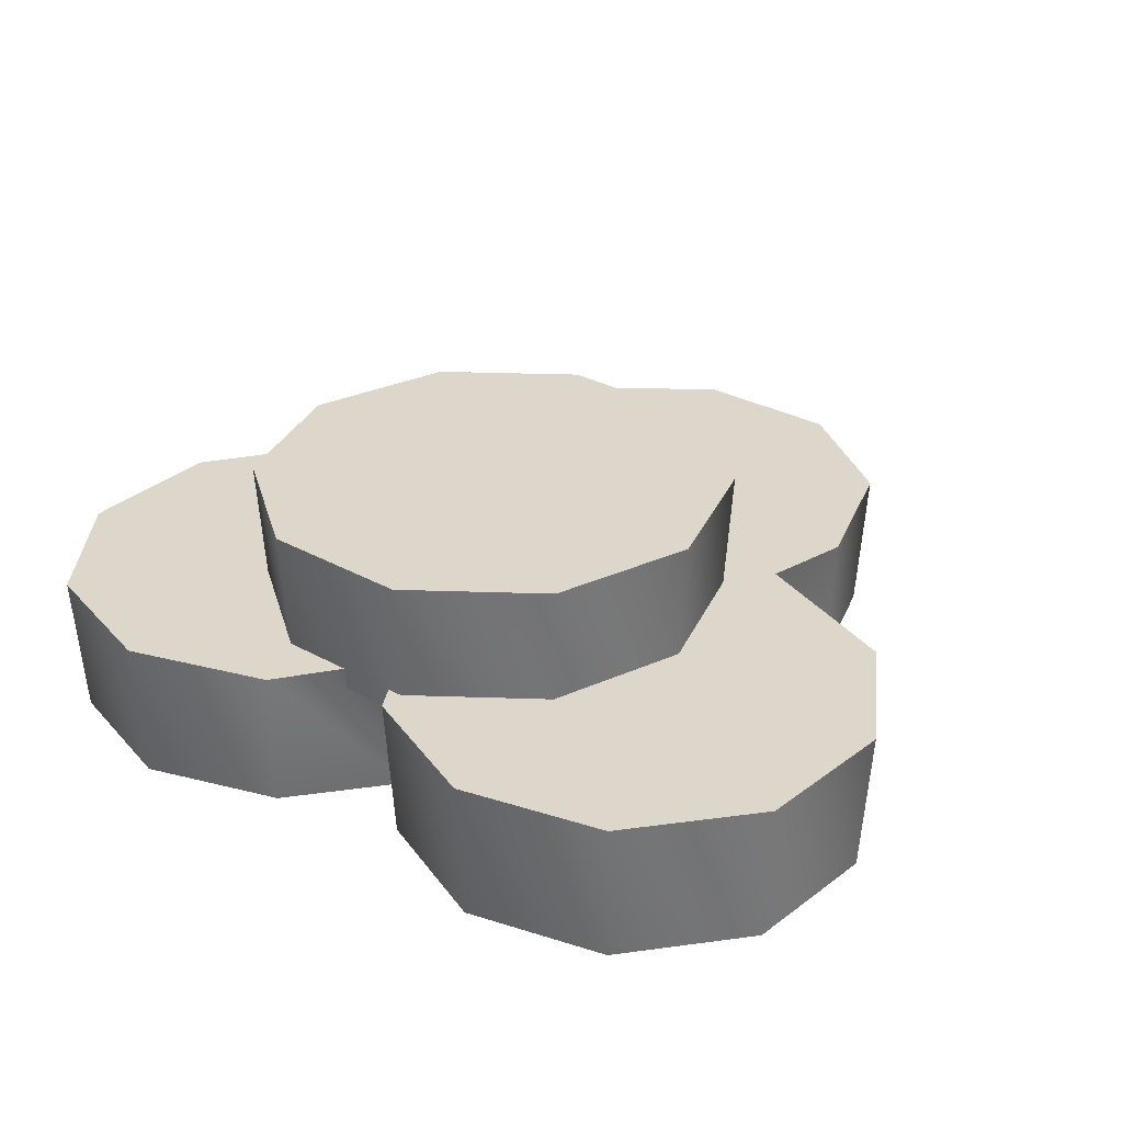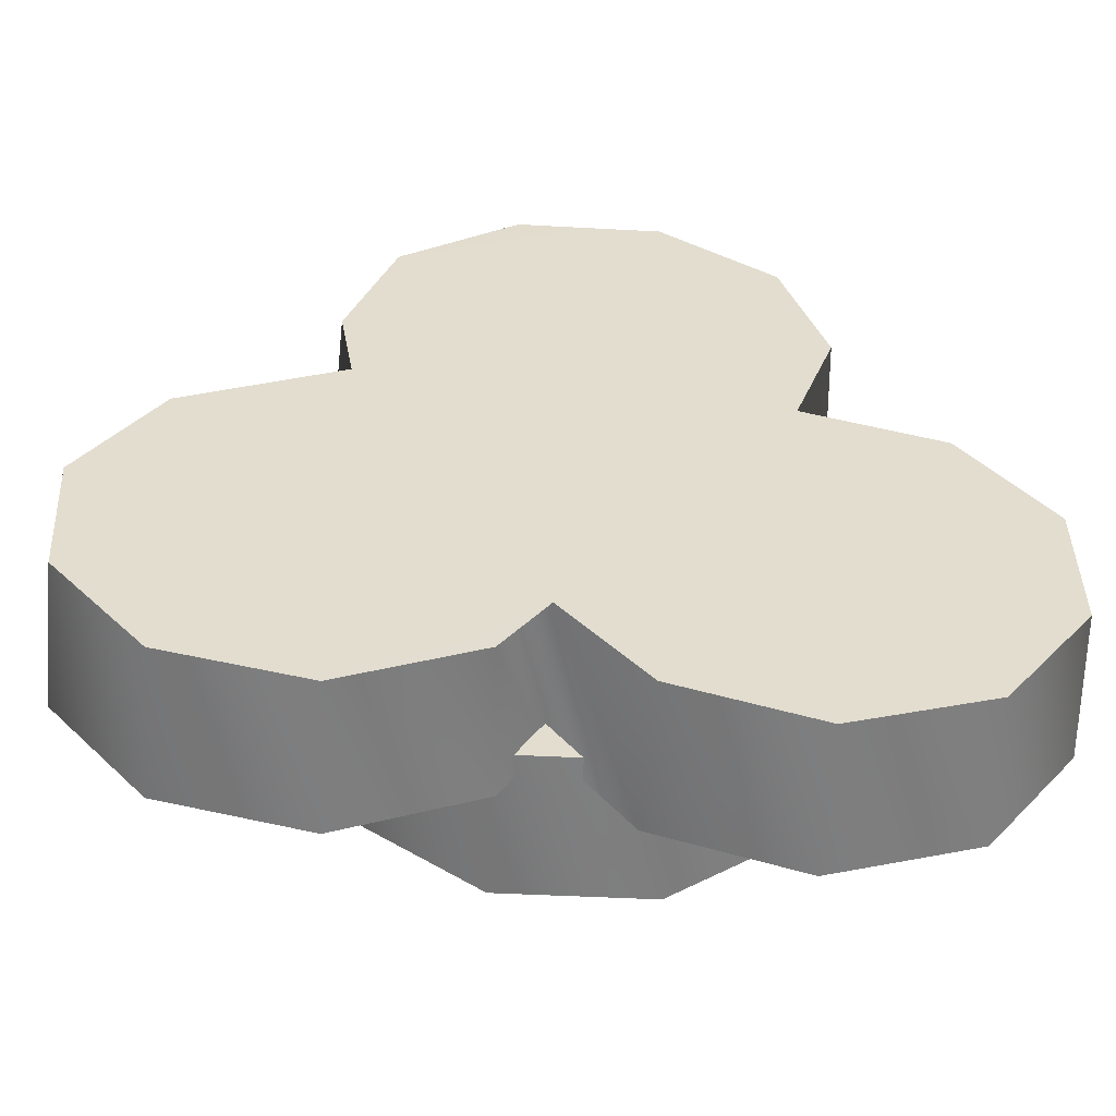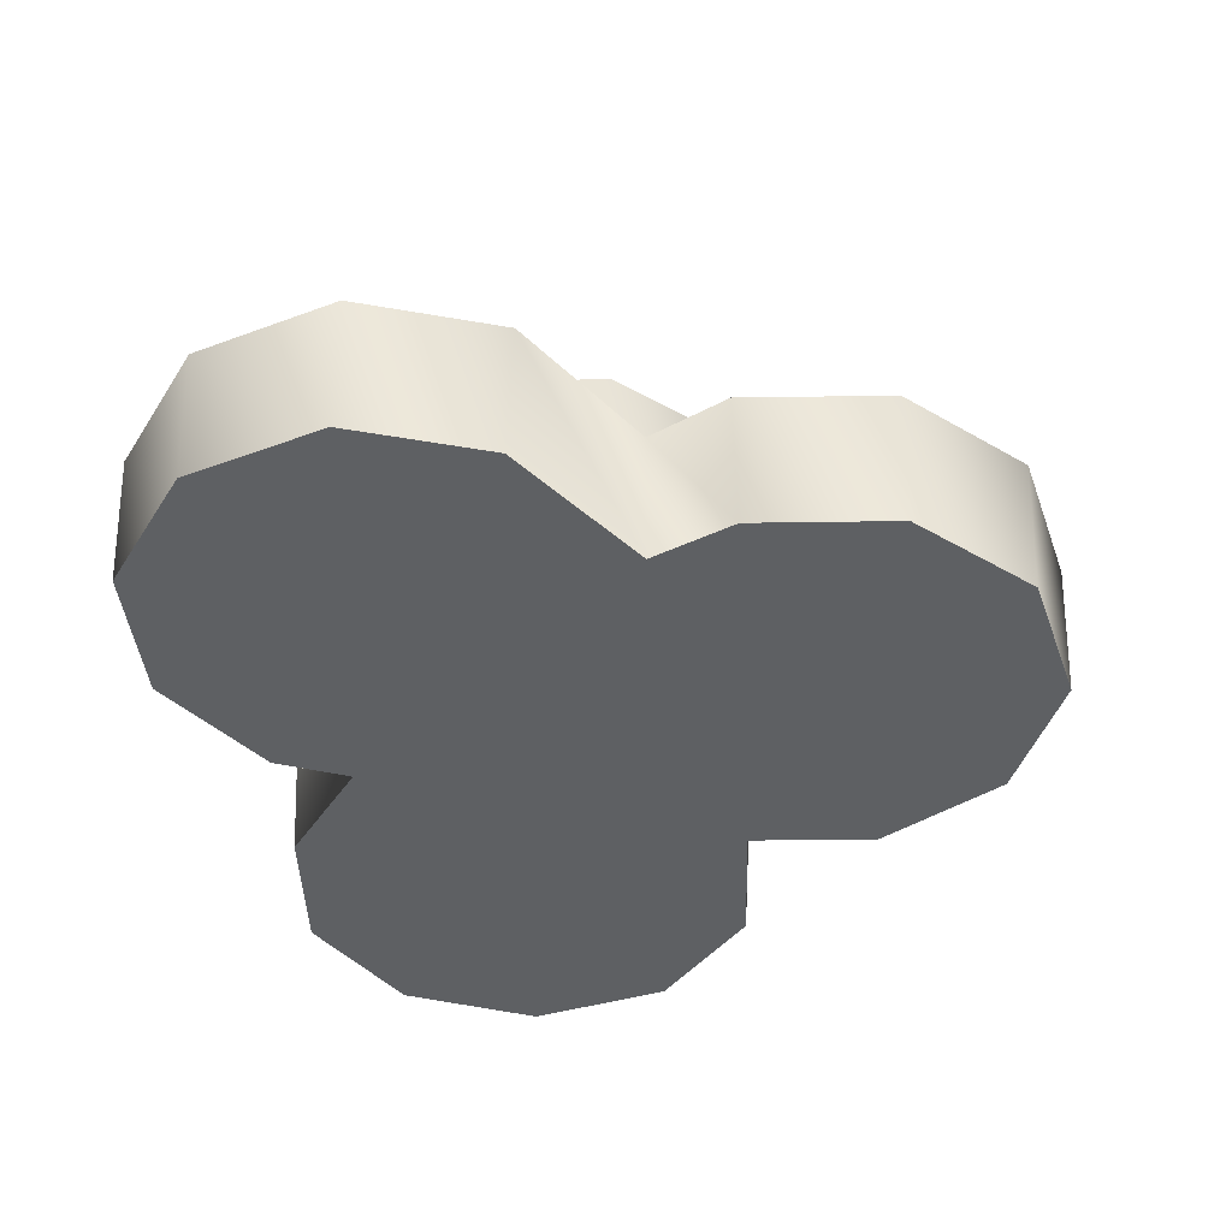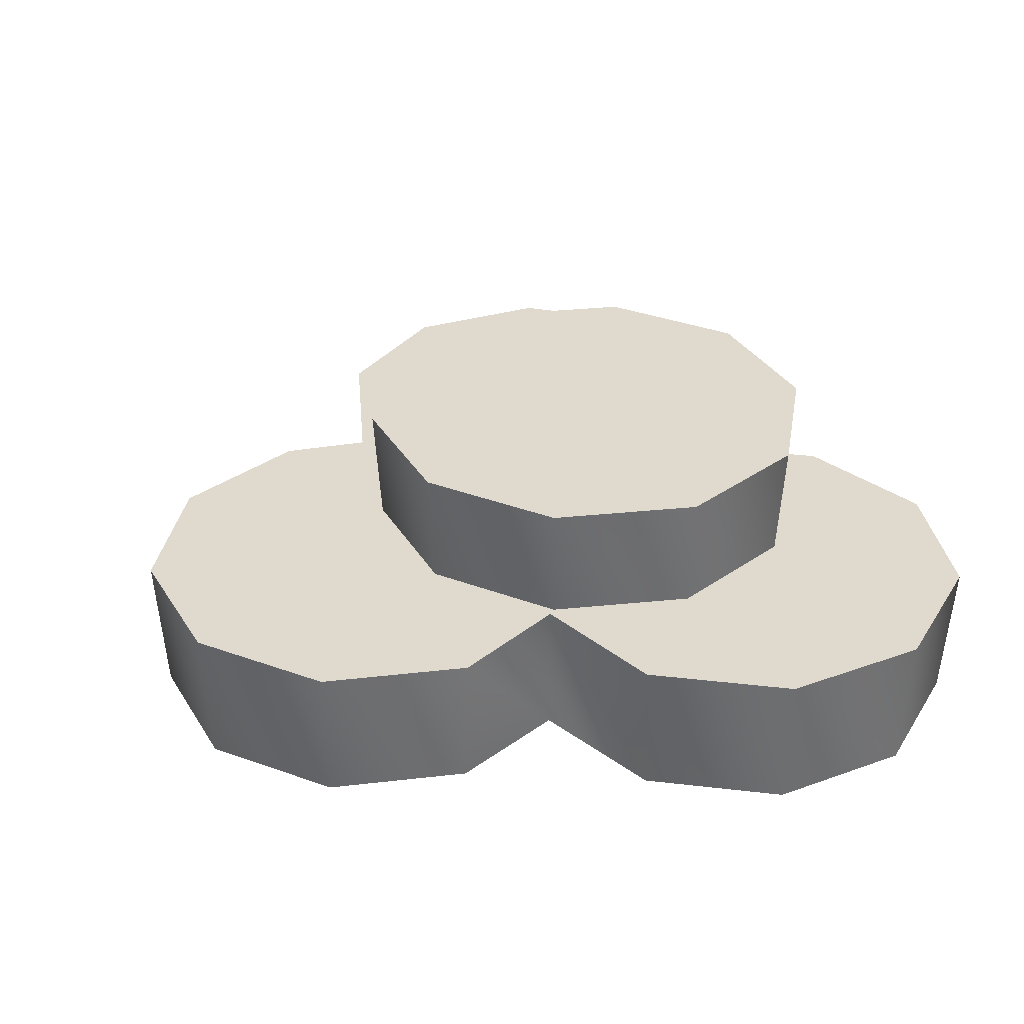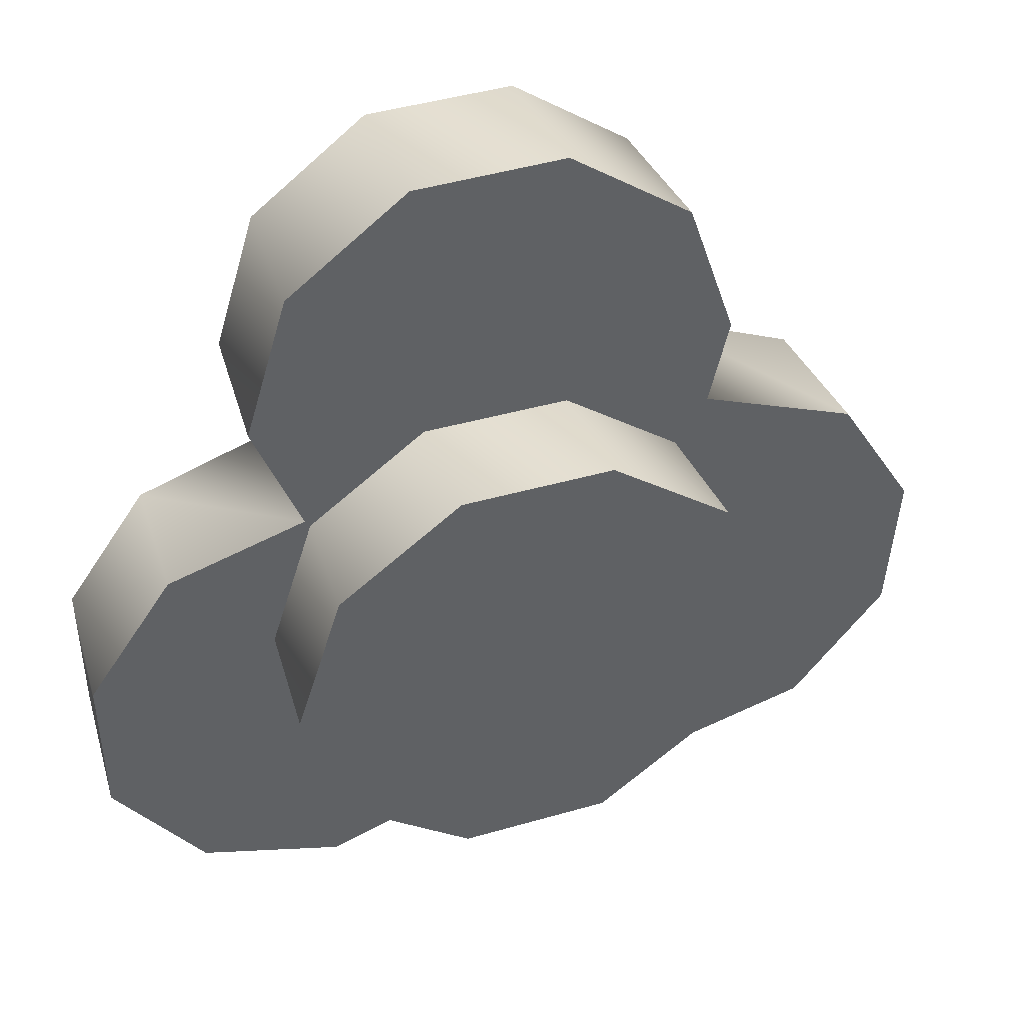
<metadata>
{"format":"obj","ext":"obj","renderer":"f3d","projection":"perspective","resolution":1024,"background":"white","views":[{"elev":30.4,"azim":-141.2,"up":"+Y"},{"elev":-55.8,"azim":-2.9,"up":"+Z"},{"elev":-42.2,"azim":-70.0,"up":"+Y"},{"elev":32.6,"azim":63.8,"up":"+Y"},{"elev":41.2,"azim":160.6,"up":"+Z"}]}
</metadata>
<code>
g Sphere01
v -6.692 2.128 -0.2194
v -5.384 5.388 3.807
v -6.692 5.388 -0.2194
v -5.384 2.128 3.807
v -1.959 5.388 6.295
v -1.959 2.128 6.295
v -1.959 2.128 6.295
v 2.274 5.388 6.295
v -1.959 5.388 6.295
v 2.274 2.128 6.295
v 5.699 5.388 3.807
v 5.699 2.128 3.807
v 7.007 5.388 -0.2194
v 7.007 2.128 -0.2194
v 5.699 5.388 -4.245
v 5.699 2.128 -4.245
v 2.274 5.388 -6.734
v 2.274 2.128 -6.734
v -1.959 5.388 -6.734
v -1.959 2.128 -6.734
v -5.384 5.388 -4.245
v -5.384 2.128 -4.245
v 0.1577 5.388 -0.2194
v -6.692 5.388 -0.2194
v -5.384 5.388 3.807
v -1.959 5.388 6.295
v 2.274 5.388 6.295
v 5.699 5.388 3.807
v 7.007 5.388 -0.2194
v 5.699 5.388 -4.245
v 2.274 5.388 -6.734
v -1.959 5.388 -6.734
v -5.384 5.388 -4.245
v -1.734 -1.954 15.49
v 2.527 1.329 15.42
v -1.734 1.329 15.49
v 2.527 -1.954 15.42
v 5.93 1.329 12.85
v 5.93 -1.954 12.85
v 5.93 -1.954 12.85
v 7.176 1.329 8.778
v 5.93 1.329 12.85
v 7.176 -1.954 8.778
v 5.789 1.329 4.749
v 5.789 -1.954 4.749
v 2.298 1.329 2.304
v 2.298 -1.954 2.304
v -1.963 1.329 2.378
v -1.963 -1.954 2.378
v -5.367 1.329 4.943
v -5.367 -1.954 4.943
v -6.613 1.329 9.019
v -6.613 -1.954 9.019
v -5.225 1.329 13.05
v -5.225 -1.954 13.05
v 0.2816 1.329 8.898
v -1.734 1.329 15.49
v 2.527 1.329 15.42
v 5.93 1.329 12.85
v 7.176 1.329 8.778
v 5.789 1.329 4.749
v 2.298 1.329 2.304
v -1.963 1.329 2.378
v -5.367 1.329 4.943
v -6.613 1.329 9.019
v -5.225 1.329 13.05
v -3.732 -1.954 3.582
v -0.993 1.329 0.3175
v -3.732 1.329 3.582
v -0.993 -1.954 0.3175
v -0.6957 1.329 -3.934
v -0.6957 -1.954 -3.934
v -0.6957 -1.954 -3.934
v -2.954 1.329 -7.548
v -0.6957 1.329 -3.934
v -2.954 -1.954 -7.548
v -6.906 1.329 -9.144
v -6.906 -1.954 -9.144
v -11.04 1.329 -8.113
v -11.04 -1.954 -8.113
v -13.78 1.329 -4.849
v -13.78 -1.954 -4.849
v -14.08 1.329 -0.5974
v -14.08 -1.954 -0.5974
v -11.82 1.329 3.017
v -11.82 -1.954 3.017
v -7.868 1.329 4.613
v -7.868 -1.954 4.613
v -7.387 1.329 -2.266
v -3.732 1.329 3.582
v -0.993 1.329 0.3175
v -0.6957 1.329 -3.934
v -2.954 1.329 -7.548
v -6.906 1.329 -9.144
v -11.04 1.329 -8.113
v -13.78 1.329 -4.849
v -14.08 1.329 -0.5974
v -11.82 1.329 3.017
v -7.868 1.329 4.613
v 6.616 -1.954 -10.09
v 2.575 1.329 -8.736
v 6.616 1.329 -10.09
v 2.575 -1.954 -8.736
v 0.1001 1.329 -5.266
v 0.1001 -1.954 -5.266
v 0.1001 -1.954 -5.266
v 0.1373 1.329 -1.005
v 0.1001 1.329 -5.266
v 0.1373 -1.954 -1.005
v 2.672 1.329 2.421
v 2.672 -1.954 2.421
v 6.737 1.329 3.703
v 6.737 -1.954 3.703
v 10.78 1.329 2.351
v 10.78 -1.954 2.351
v 13.25 1.329 -1.119
v 13.25 -1.954 -1.119
v 13.22 1.329 -5.381
v 13.22 -1.954 -5.381
v 10.68 1.329 -8.806
v 10.68 -1.954 -8.806
v 6.677 1.329 -3.193
v 6.616 1.329 -10.09
v 2.575 1.329 -8.736
v 0.1001 1.329 -5.266
v 0.1373 1.329 -1.005
v 2.672 1.329 2.421
v 6.737 1.329 3.703
v 10.78 1.329 2.351
v 13.25 1.329 -1.119
v 13.22 1.329 -5.381
v 10.68 1.329 -8.806
v -6.71 2.333 -0.1535
v 0.1848 2.333 -0.1535
v -5.393 2.333 3.899
v -1.946 2.333 6.404
v 2.316 2.333 6.404
v 5.763 2.333 3.899
v 7.08 2.333 -0.1535
v 5.763 2.333 -4.206
v 2.316 2.333 -6.711
v -1.946 2.333 -6.711
v -5.394 2.333 -4.206
v -1.831 -1.833 15.5
v 0.1848 -1.833 8.907
v 2.43 -1.833 15.43
v 5.833 -1.833 12.86
v 7.079 -1.833 8.786
v 5.692 -1.833 4.757
v 2.388 -1.833 2.371
v -2.06 -1.833 2.387
v -5.463 -1.833 4.952
v -6.709 -1.833 9.027
v -5.322 -1.833 13.06
v -3.829 -1.833 3.591
v -7.483 -1.833 -2.257
v -1.09 -1.833 0.3264
v -0.7925 -1.833 -3.925
v -3.051 -1.833 -7.539
v -7.002 -1.833 -9.135
v -11.14 -1.833 -8.104
v -13.88 -1.833 -4.84
v -14.17 -1.833 -0.5884
v -11.91 -1.833 3.025
v -7.964 -1.833 4.622
v 6.519 -1.833 -10.08
v 6.579 -1.833 -3.183
v 2.478 -1.833 -8.726
v 0.003298 -1.833 -5.257
v 0.04049 -1.833 -0.9955
v 2.388 -1.833 2.371
v 6.64 -1.833 3.712
v 10.68 -1.833 2.359
v 13.16 -1.833 -1.11
v 13.12 -1.833 -5.371
v 10.58 -1.833 -8.797
v -0.8835 2.259 -6.198
v -2.414 -2.68 -8.297
v -0.8811 -2.689 -6.14
v -2.219 2.259 -8.53
v -6.933 -2.68 -10.12
v -6.912 2.259 -10.43
v -11.66 -2.68 -8.944
v -11.82 2.259 -9.202
v -14.79 -2.68 -5.211
v -15.08 2.259 -5.324
v -15.13 -2.68 -0.3488
v -15.43 2.259 -0.2753
v -12.55 -2.68 3.784
v -12.75 2.259 4.017
v -7.193 -2.68 6.054
v -7.328 2.259 6.119
v -0.8811 -2.689 -6.14
v -2.414 -2.68 -8.297
v -6.933 -2.68 -10.12
v -11.66 -2.68 -8.944
v -14.79 -2.68 -5.211
v -15.13 -2.68 -0.3488
v -12.55 -2.68 3.784
v -7.193 -2.68 6.054
v 6.657 -2.68 4.684
v -2.21 2.259 16.74
v 2.766 -2.686 16.38
v -2.121 -2.68 16.45
v 2.851 2.259 16.65
v 6.644 -2.68 13.43
v 6.893 2.259 13.6
v 8.069 -2.68 8.769
v 8.373 2.259 8.764
v 6.657 -2.68 4.684
v 6.779 2.259 4.745
v -7.7 -2.68 9.044
v -8.003 2.259 9.05
v -6.113 -2.68 13.65
v -6.356 2.259 13.84
v 2.766 -2.686 16.38
v 6.644 -2.68 13.43
v 8.069 -2.68 8.769
v -7.7 -2.68 9.044
v -6.113 -2.68 13.65
v -2.121 -2.68 16.45
v 6.508 2.259 -11.37
v 1.889 -2.68 -9.522
v 6.511 -2.68 -11.07
v 1.708 2.259 -9.767
v 11.27 -2.68 3.156
v 11.45 2.259 3.4
v 14.1 -2.68 -0.8121
v 14.39 2.259 -0.7208
v 14.06 -2.68 -5.686
v 14.35 2.259 -5.782
v 11.16 -2.68 -9.603
v 11.33 2.259 -9.851
v 6.511 -2.68 -11.07
v 1.889 -2.68 -9.522
v 11.27 -2.68 3.156
v 14.1 -2.68 -0.8121
v 14.06 -2.68 -5.686
v 11.16 -2.68 -9.603
v -2.219 2.259 -8.53
v -0.8835 2.259 -6.198
v -6.912 2.259 -10.43
v -11.82 2.259 -9.202
v -15.08 2.259 -5.324
v -15.43 2.259 -0.2753
v -12.75 2.259 4.017
v -7.328 2.259 6.119
v 6.779 2.259 4.745
v 6.893 2.259 13.6
v 2.851 2.259 16.65
v 8.373 2.259 8.764
v -8.003 2.259 9.05
v -6.356 2.259 13.84
v -2.21 2.259 16.74
v 6.508 2.259 -11.37
v 1.708 2.259 -9.767
v 11.45 2.259 3.4
v 14.39 2.259 -0.7208
v 14.35 2.259 -5.782
v 11.33 2.259 -9.851
v -8.005 6.342 -0.1535
v -6.195 1.486 4.482
v -7.701 1.486 -0.1536
v -6.441 6.342 4.66
v -2.252 1.486 7.346
v -2.346 6.342 7.635
v 2.622 1.486 7.346
v 2.715 6.342 7.635
v 6.564 1.486 4.482
v 6.81 6.342 4.66
v 8.07 1.486 -0.1535
v 8.374 6.342 -0.1535
v 6.564 1.486 -4.789
v 6.81 6.342 -4.967
v 2.622 1.486 -7.653
v 2.715 6.342 -7.942
v -2.252 1.486 -7.653
v -2.346 6.342 -7.942
v -6.195 1.486 -4.789
v -6.441 6.342 -4.967
v 0.1848 1.473 -0.1535
v -7.701 1.486 -0.1536
v -6.195 1.486 4.482
v -2.252 1.486 7.346
v 2.622 1.486 7.346
v 6.564 1.486 4.482
v 8.07 1.486 -0.1535
v 6.564 1.486 -4.789
v 2.622 1.486 -7.653
v -2.252 1.486 -7.653
v -6.195 1.486 -4.789
v -8.005 6.342 -0.1535
v 0.1848 6.342 -0.1535
v -6.441 6.342 4.66
v -2.346 6.342 7.635
v 2.715 6.342 7.635
v 6.81 6.342 4.66
v 8.374 6.342 -0.1535
v 6.81 6.342 -4.967
v 2.715 6.342 -7.942
v -2.346 6.342 -7.942
v -6.441 6.342 -4.967
f 9 7 8
f 10 8 7
f 8 10 11
f 12 11 10
f 11 12 13
f 14 13 12
f 13 14 15
f 16 15 14
f 15 16 17
f 18 17 16
f 17 18 19
f 20 19 18
f 19 20 21
f 22 21 20
f 21 22 3
f 1 3 22
f 3 1 2
f 4 2 1
f 2 4 5
f 6 5 4
f 26 27 23
f 28 23 27
f 23 28 29
f 30 23 29
f 30 31 23
f 32 23 31
f 23 32 33
f 33 24 23
f 25 23 24
f 23 25 26
f 42 40 41
f 43 41 40
f 41 43 44
f 45 44 43
f 44 45 46
f 47 46 45
f 46 47 48
f 49 48 47
f 48 49 50
f 51 50 49
f 50 51 52
f 53 52 51
f 52 53 54
f 55 54 53
f 54 55 36
f 34 36 55
f 36 34 35
f 37 35 34
f 35 37 38
f 39 38 37
f 59 60 56
f 61 56 60
f 56 61 62
f 62 63 56
f 64 56 63
f 56 64 65
f 66 56 65
f 66 57 56
f 58 56 57
f 56 58 59
f 75 73 74
f 76 74 73
f 74 76 77
f 78 77 76
f 77 78 79
f 80 79 78
f 79 80 81
f 82 81 80
f 81 82 83
f 84 83 82
f 83 84 85
f 86 85 84
f 85 86 87
f 88 87 86
f 87 88 69
f 67 69 88
f 69 67 68
f 70 68 67
f 68 70 71
f 72 71 70
f 92 93 89
f 94 89 93
f 89 94 95
f 95 96 89
f 97 89 96
f 89 97 98
f 99 89 98
f 99 90 89
f 91 89 90
f 89 91 92
f 108 106 107
f 109 107 106
f 107 109 110
f 111 110 109
f 110 111 112
f 113 112 111
f 112 113 114
f 115 114 113
f 114 115 116
f 117 116 115
f 116 117 118
f 119 118 117
f 118 119 120
f 121 120 119
f 120 121 102
f 100 102 121
f 102 100 101
f 103 101 100
f 101 103 104
f 105 104 103
f 125 126 122
f 127 122 126
f 122 127 128
f 128 129 122
f 130 122 129
f 122 130 131
f 132 122 131
f 132 123 122
f 124 122 123
f 122 124 125
f 137 136 134
f 135 134 136
f 134 135 133
f 140 139 134
f 138 134 139
f 134 138 137
f 140 134 141
f 133 143 134
f 142 134 143
f 134 142 141
f 148 147 145
f 146 145 147
f 145 146 144
f 151 150 145
f 149 145 150
f 145 149 148
f 151 145 152
f 144 154 145
f 153 145 154
f 145 153 152
f 159 158 156
f 157 156 158
f 156 157 155
f 162 161 156
f 160 156 161
f 156 160 159
f 162 156 163
f 155 165 156
f 164 156 165
f 156 164 163
f 170 169 167
f 168 167 169
f 167 168 166
f 173 172 167
f 171 167 172
f 167 171 170
f 173 167 174
f 166 176 167
f 175 167 176
f 167 175 174
f 194 195 193
f 195 196 193
f 197 193 196
f 193 197 198
f 217 218 216
f 201 216 218
f 216 201 200
f 193 200 201
f 200 193 199
f 198 199 193
f 200 219 216
f 220 216 219
f 216 220 221
f 222 224 233
f 232 233 224
f 233 232 231
f 230 231 232
f 231 230 229
f 228 229 230
f 229 228 227
f 226 227 228
f 227 226 211
f 210 211 226
f 211 210 209
f 208 209 210
f 209 208 207
f 206 207 208
f 207 206 205
f 203 205 206
f 205 203 202
f 204 202 203
f 202 204 215
f 214 215 204
f 215 214 213
f 212 213 214
f 213 212 192
f 191 192 212
f 192 191 190
f 189 190 191
f 190 189 188
f 187 188 189
f 188 187 186
f 185 186 187
f 186 185 184
f 183 184 185
f 184 183 182
f 181 182 183
f 182 181 180
f 178 180 181
f 180 178 177
f 179 177 178
f 177 179 225
f 223 225 179
f 225 223 222
f 224 222 223
f 236 237 201
f 238 201 237
f 201 238 239
f 239 234 201
f 235 201 234
f 201 235 193
f 240 241 242
f 243 242 241
f 246 245 241
f 244 241 245
f 241 244 243
f 246 241 247
f 248 247 241
f 247 248 250
f 251 250 248
f 250 251 249
f 254 253 250
f 252 250 253
f 250 252 247
f 241 256 248
f 255 248 256
f 248 255 260
f 260 259 248
f 258 248 259
f 248 258 257
f 261 263 280
f 279 280 263
f 280 279 278
f 277 278 279
f 278 277 276
f 275 276 277
f 276 275 274
f 273 274 275
f 274 273 272
f 271 272 273
f 272 271 270
f 269 270 271
f 270 269 268
f 267 268 269
f 268 267 266
f 265 266 267
f 266 265 264
f 262 264 265
f 264 262 261
f 263 261 262
f 284 285 281
f 286 281 285
f 281 286 287
f 287 288 281
f 289 281 288
f 281 289 290
f 291 281 290
f 291 282 281
f 283 281 282
f 281 283 284
f 296 295 293
f 294 293 295
f 293 294 292
f 299 298 293
f 297 293 298
f 293 297 296
f 299 293 300
f 292 302 293
f 301 293 302
f 293 301 300

</code>
